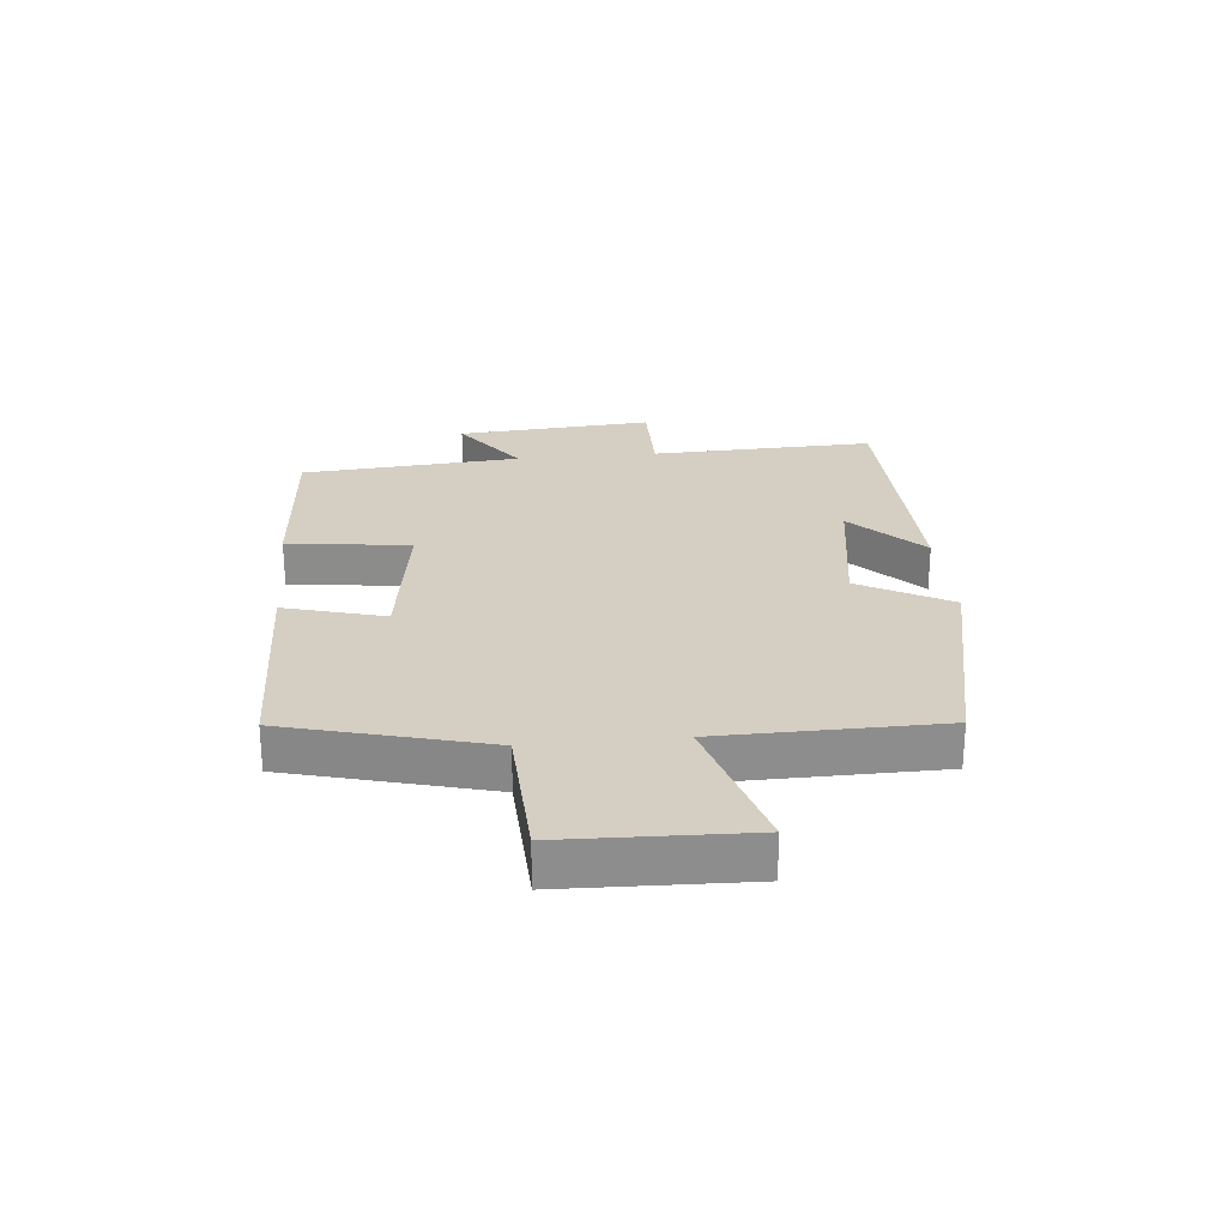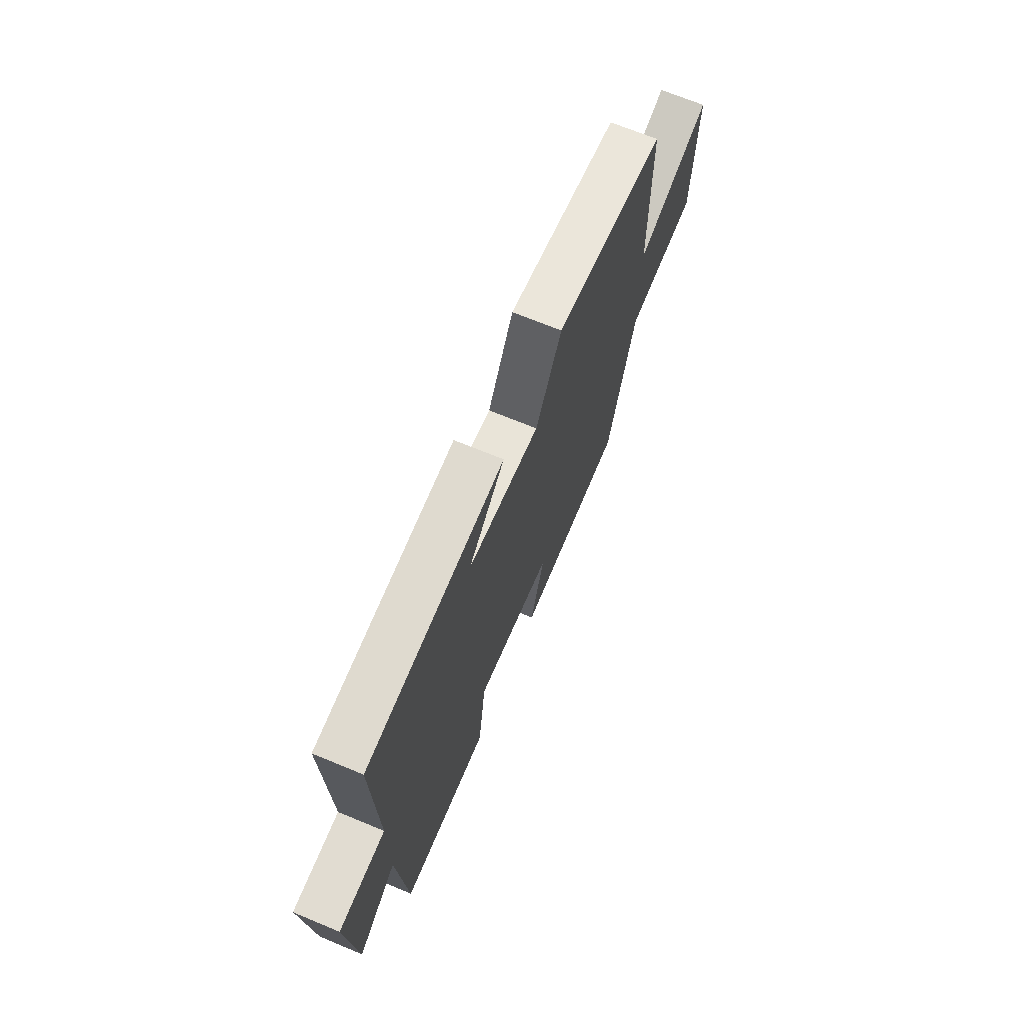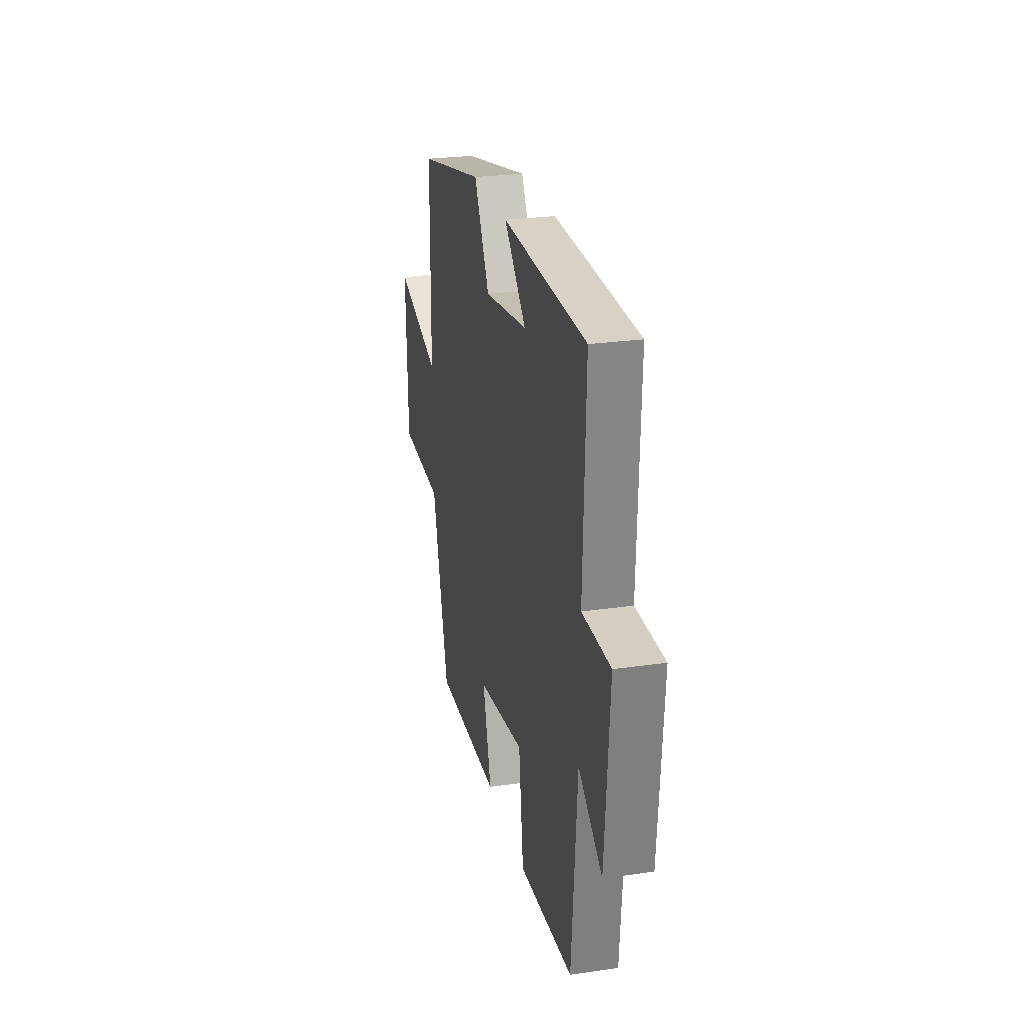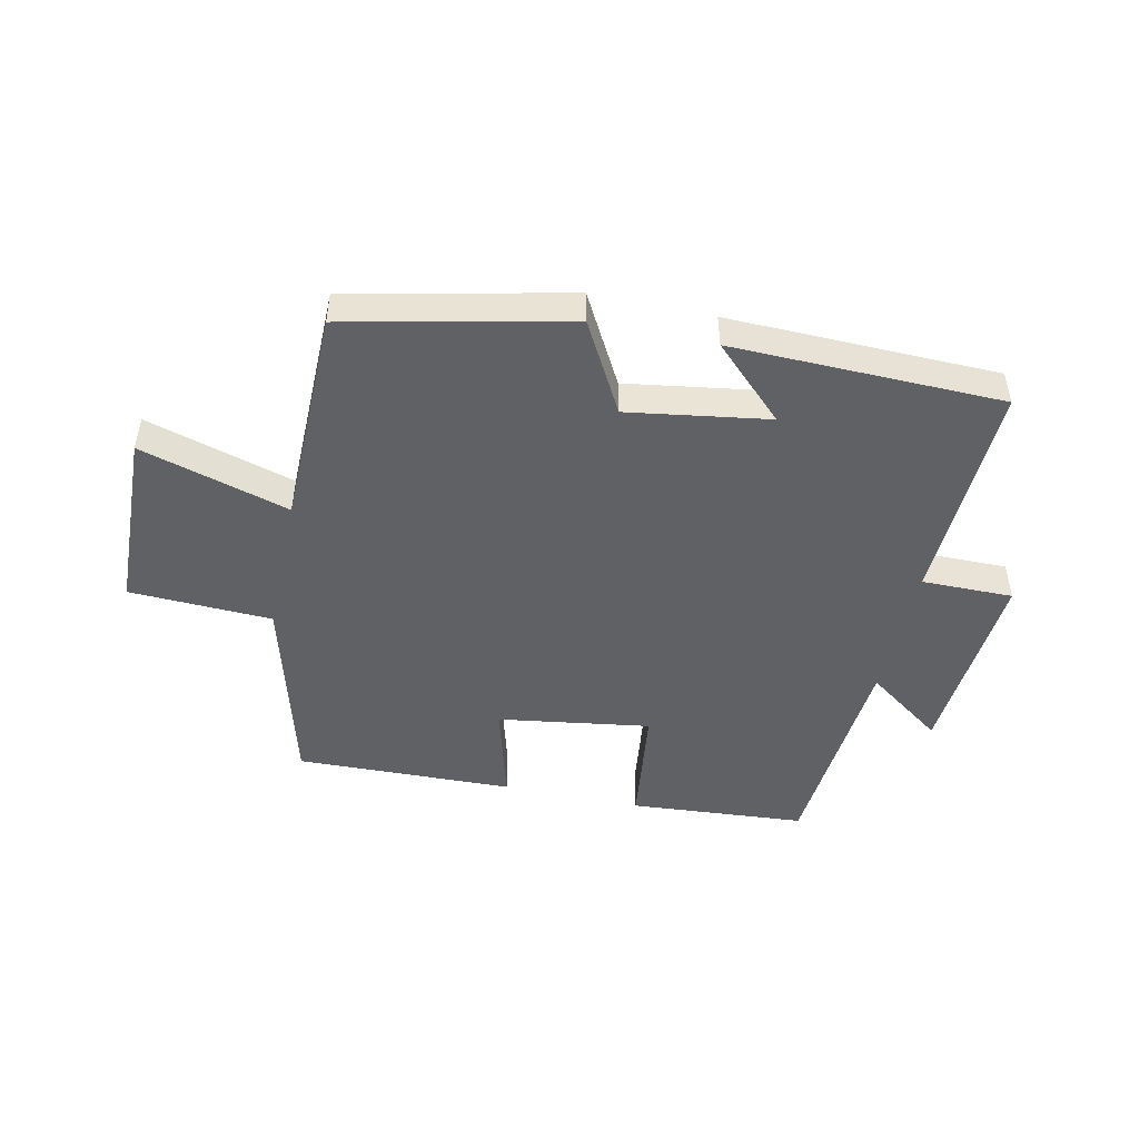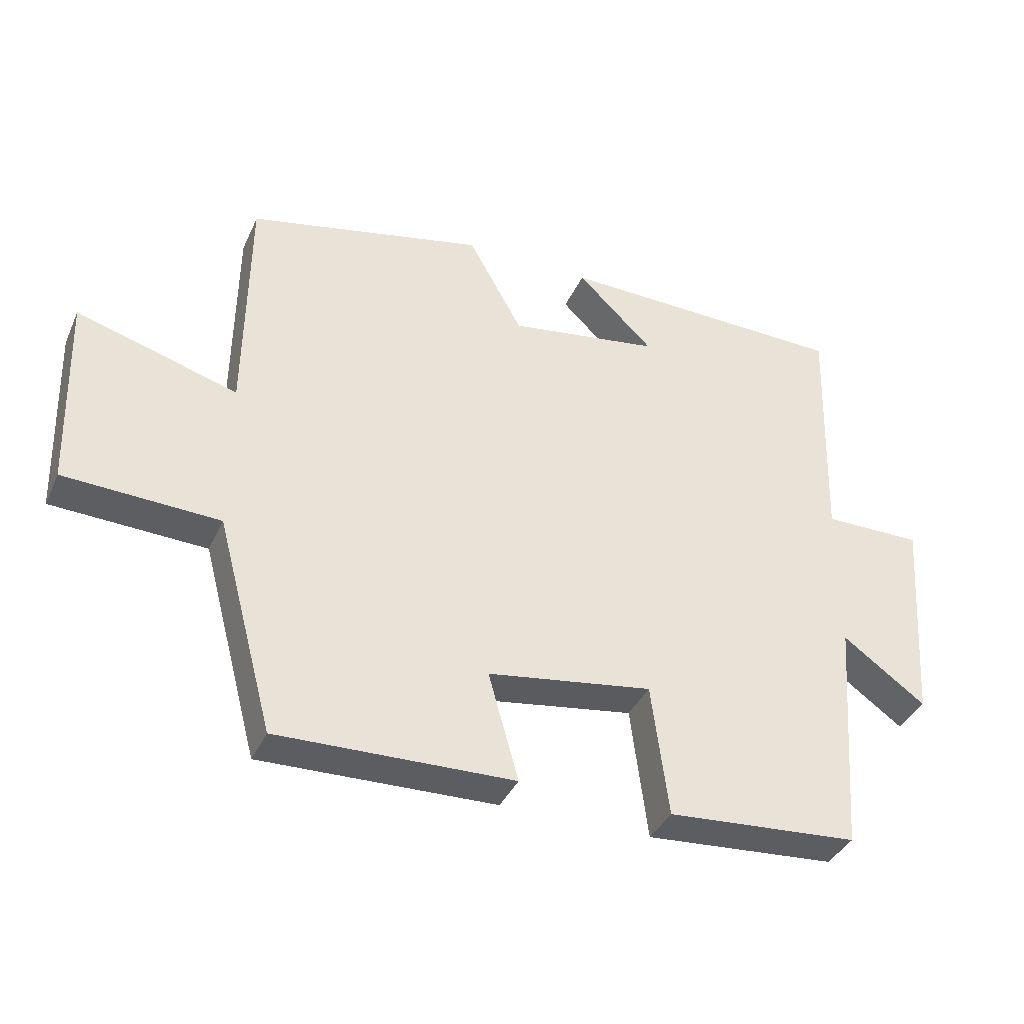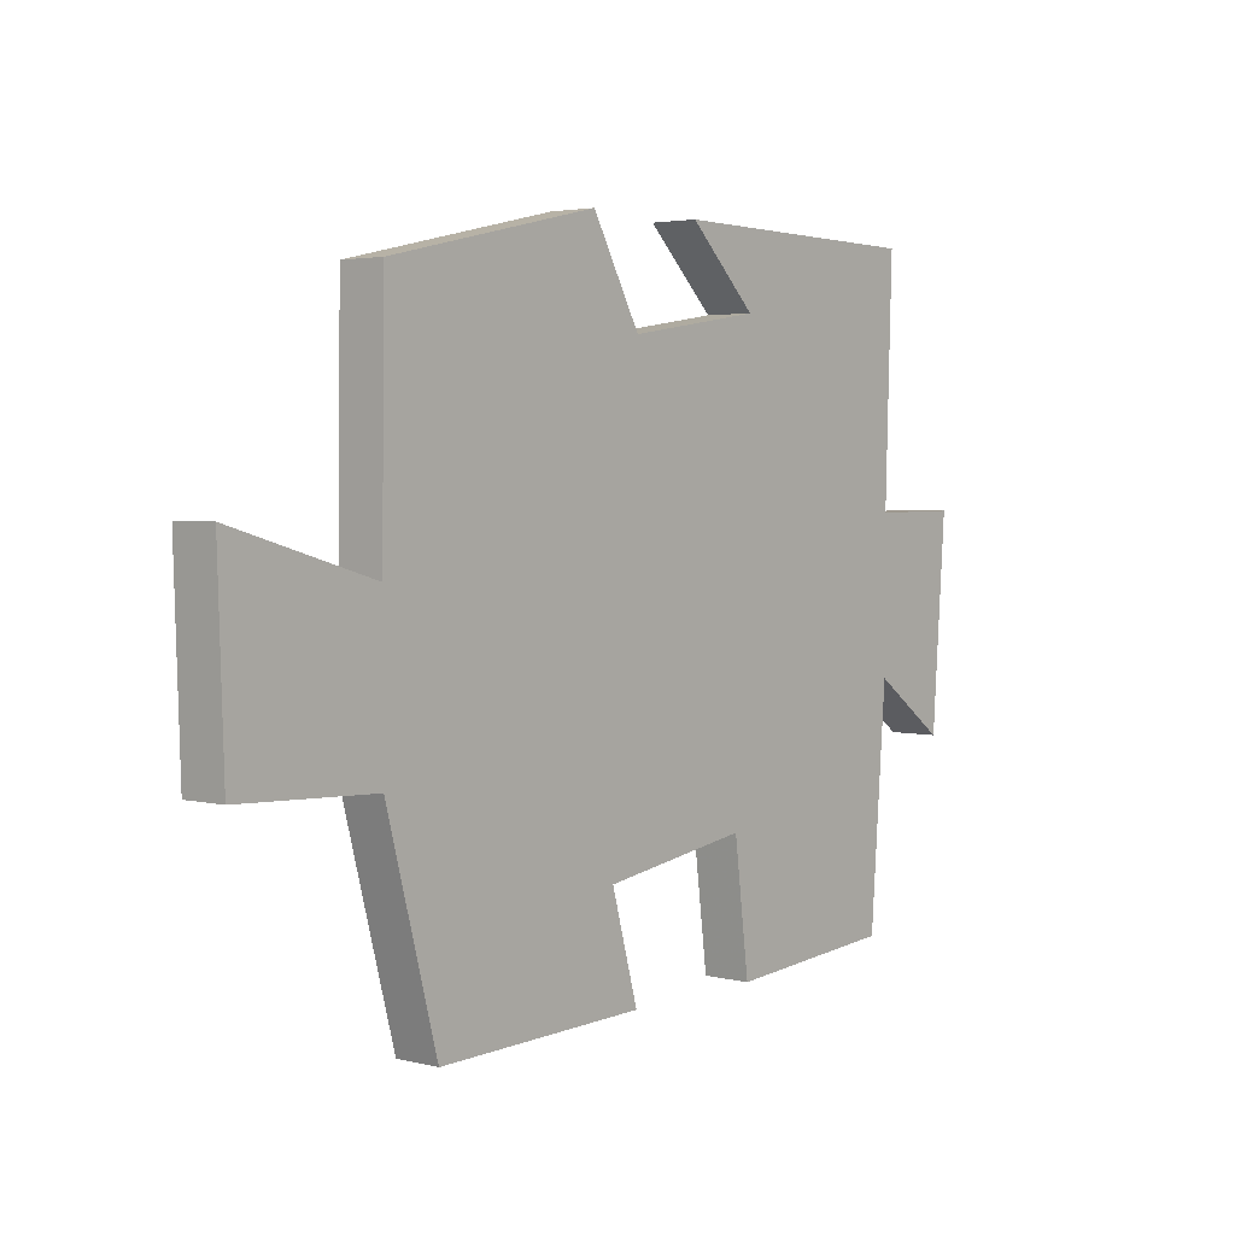
<metadata>
{"format":"obj","ext":"obj","renderer":"f3d","projection":"perspective","resolution":1024,"background":"white","views":[{"elev":25.7,"azim":-95.6,"up":"+Y"},{"elev":69.4,"azim":112.5,"up":"+Z"},{"elev":26.2,"azim":77.1,"up":"+Z"},{"elev":-47.7,"azim":-12.3,"up":"+Y"},{"elev":-38.0,"azim":-22.6,"up":"+Z"},{"elev":3.3,"azim":-50.1,"up":"+Z"}]}
</metadata>
<code>
v 0.512 0.07 0.491
v 0.5 0.07 0.12
v 0.651 0.07 0.121
v 0.627 0.07 -0.205
v 0.5 0.07 -0.114
v 0.472 0.07 -0.478
v 0.18 0.07 -0.5
v 0.154 0.07 -0.297
v -0.098 0.07 -0.335
v -0.052 0.07 -0.5
v -0.412 0.07 -0.51
v -0.5 0.07 -0.182
v -0.736 0.07 -0.172
v -0.746 0.07 0.128
v -0.5 0.07 0.056
v -0.496 0.07 0.419
v -0.133 0.07 0.5
v -0.05 0.07 0.35
v 0.182 0.07 0.386
v 0.065 0.07 0.5
v 0.512 0 0.491
v 0.5 0 0.12
v 0.651 0 0.121
v 0.627 0 -0.205
v 0.5 0 -0.114
v 0.472 0 -0.478
v 0.18 0 -0.5
v 0.154 0 -0.297
v -0.098 0 -0.335
v -0.052 0 -0.5
v -0.412 0 -0.51
v -0.5 0 -0.182
v -0.736 0 -0.172
v -0.746 0 0.128
v -0.5 0 0.056
v -0.496 0 0.419
v -0.133 0 0.5
v -0.05 0 0.35
v 0.182 0 0.386
v 0.065 0 0.5
f 19 20 1 2
f 18 19 2
f 15 16 17 18
f 15 18 2
f 12 13 14 15
f 11 12 15
f 10 11 15
f 9 10 15
f 15 2 3
f 9 15 3
f 8 9 3
f 5 6 7 8
f 5 8 3
f 3 4 5
f 22 21 40 39
f 22 39 38
f 38 37 36 35
f 22 38 35
f 35 34 33 32
f 35 32 31
f 35 31 30
f 35 30 29
f 23 22 35
f 23 35 29
f 23 29 28
f 28 27 26 25
f 23 28 25
f 25 24 23
f 1 21 22 2
f 2 22 23 3
f 3 23 24 4
f 4 24 25 5
f 5 25 26 6
f 6 26 27 7
f 7 27 28 8
f 8 28 29 9
f 9 29 30 10
f 10 30 31 11
f 11 31 32 12
f 12 32 33 13
f 13 33 34 14
f 14 34 35 15
f 15 35 36 16
f 16 36 37 17
f 17 37 38 18
f 18 38 39 19
f 19 39 40 20
f 20 40 21 1

</code>
